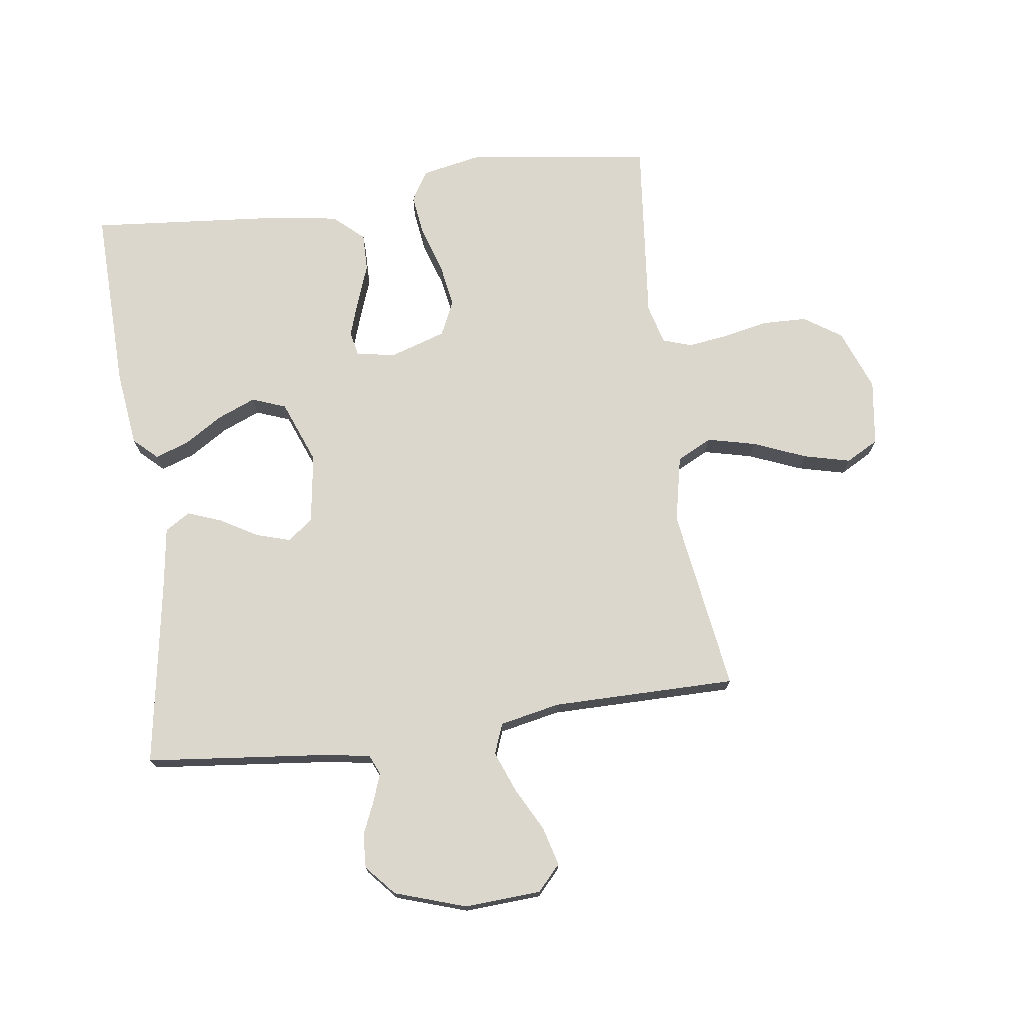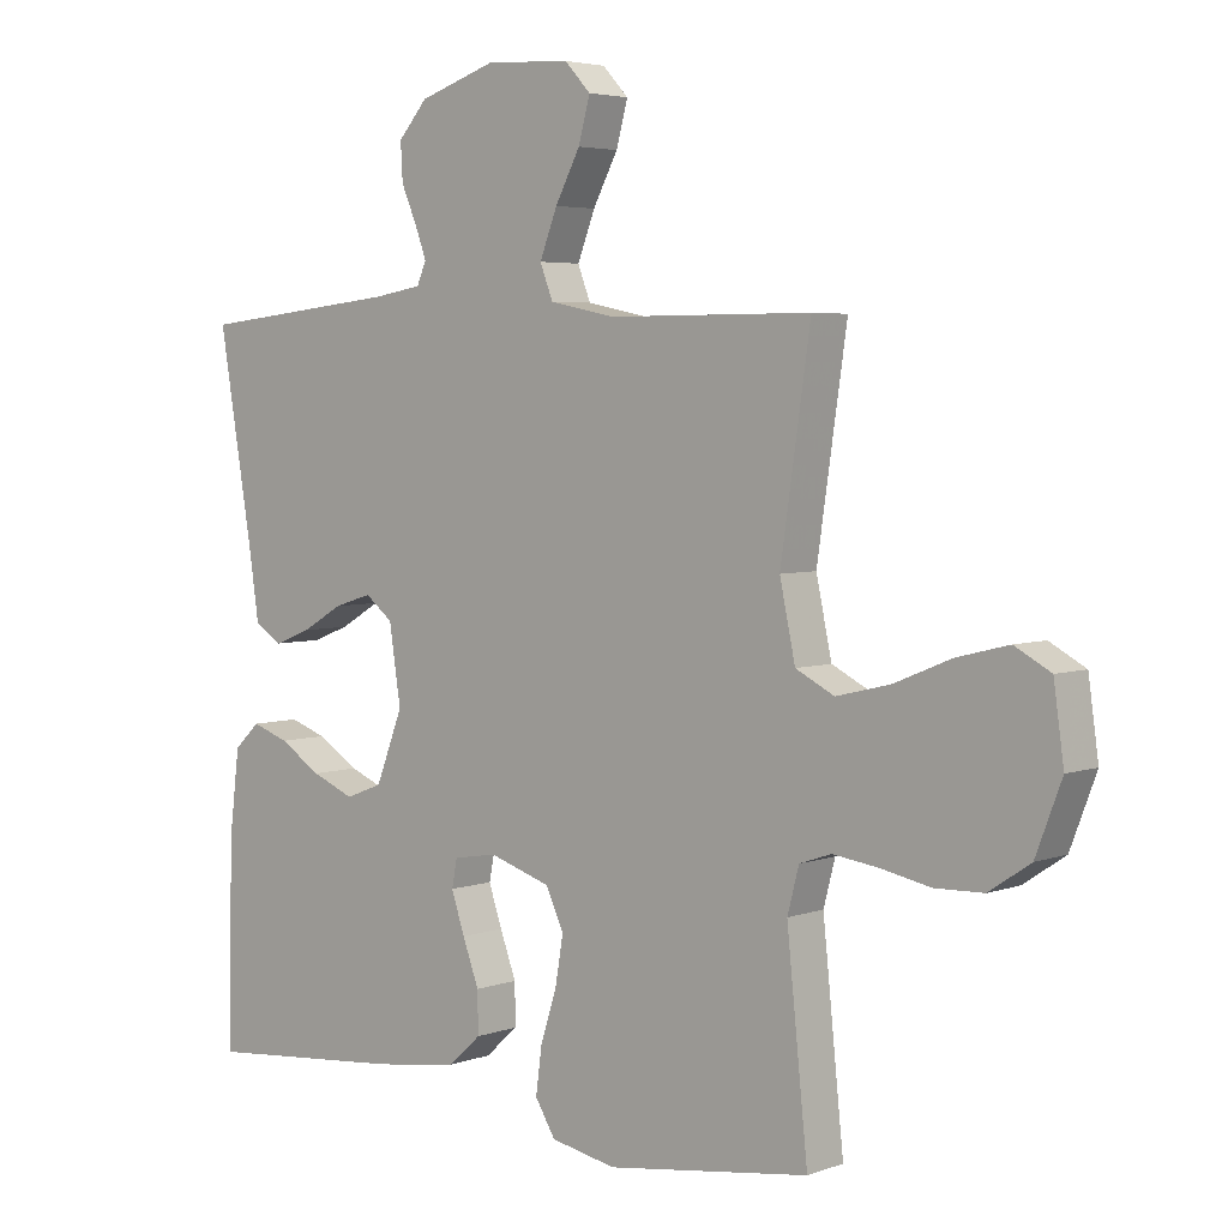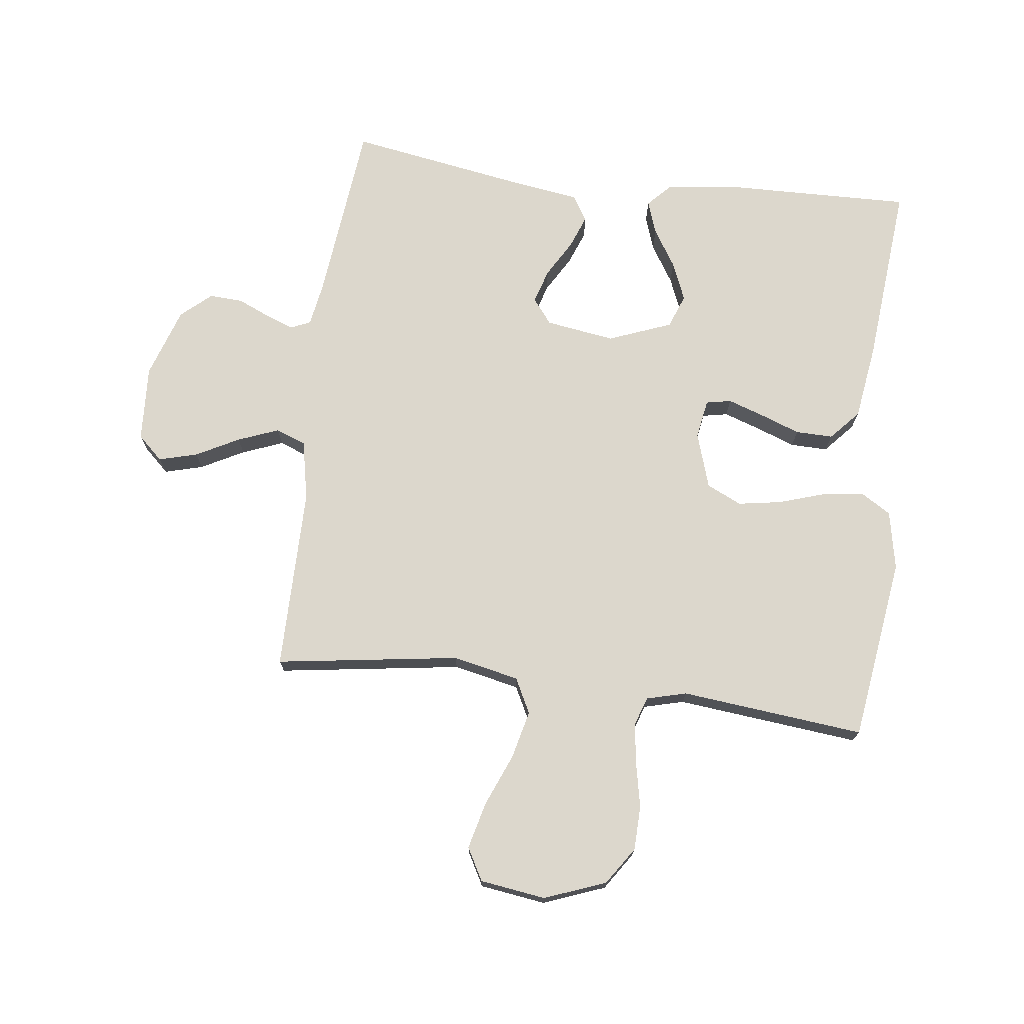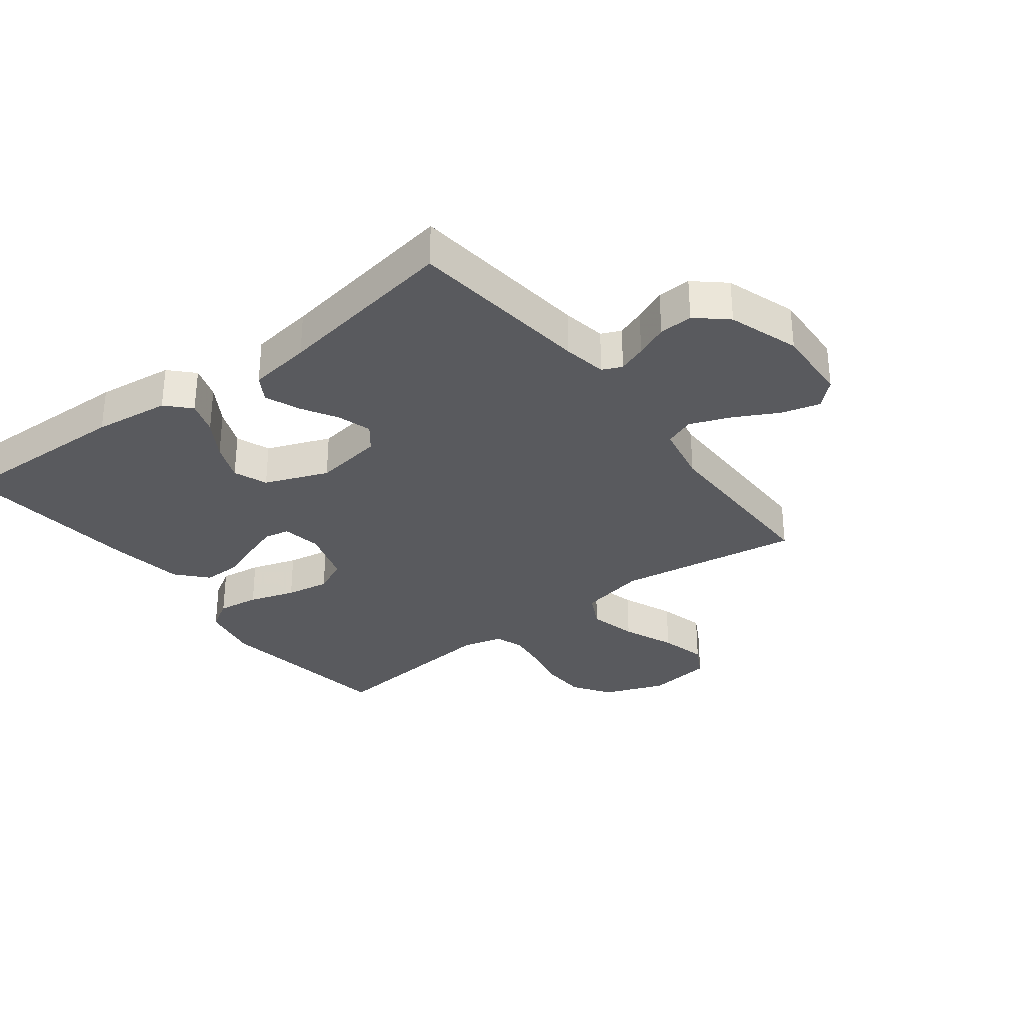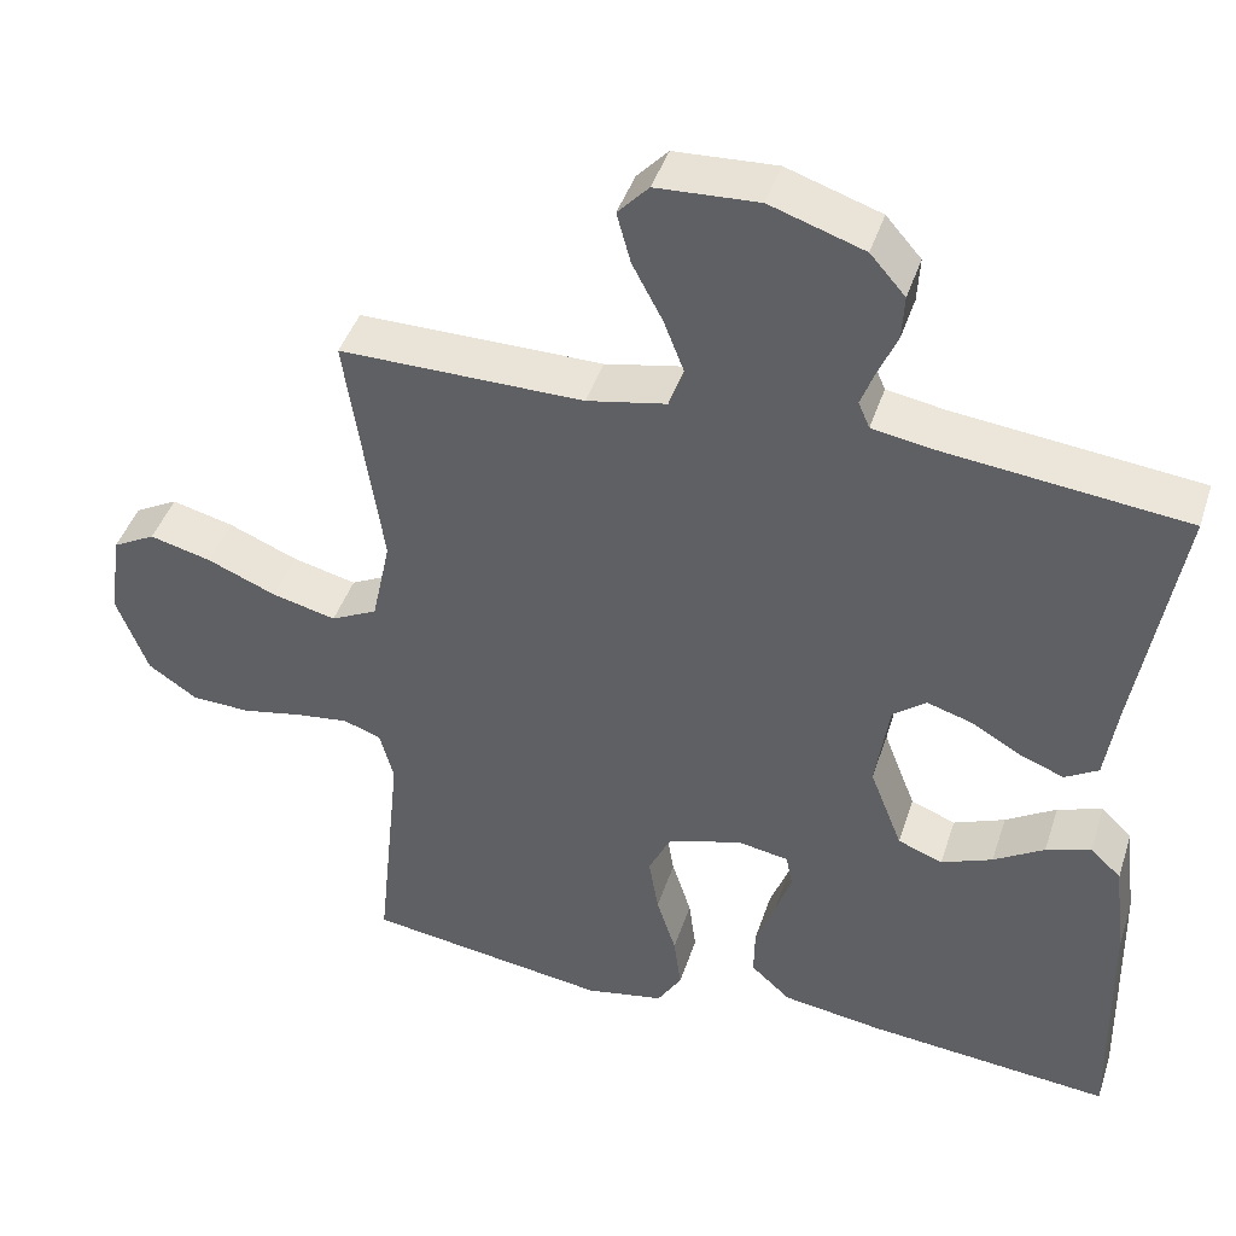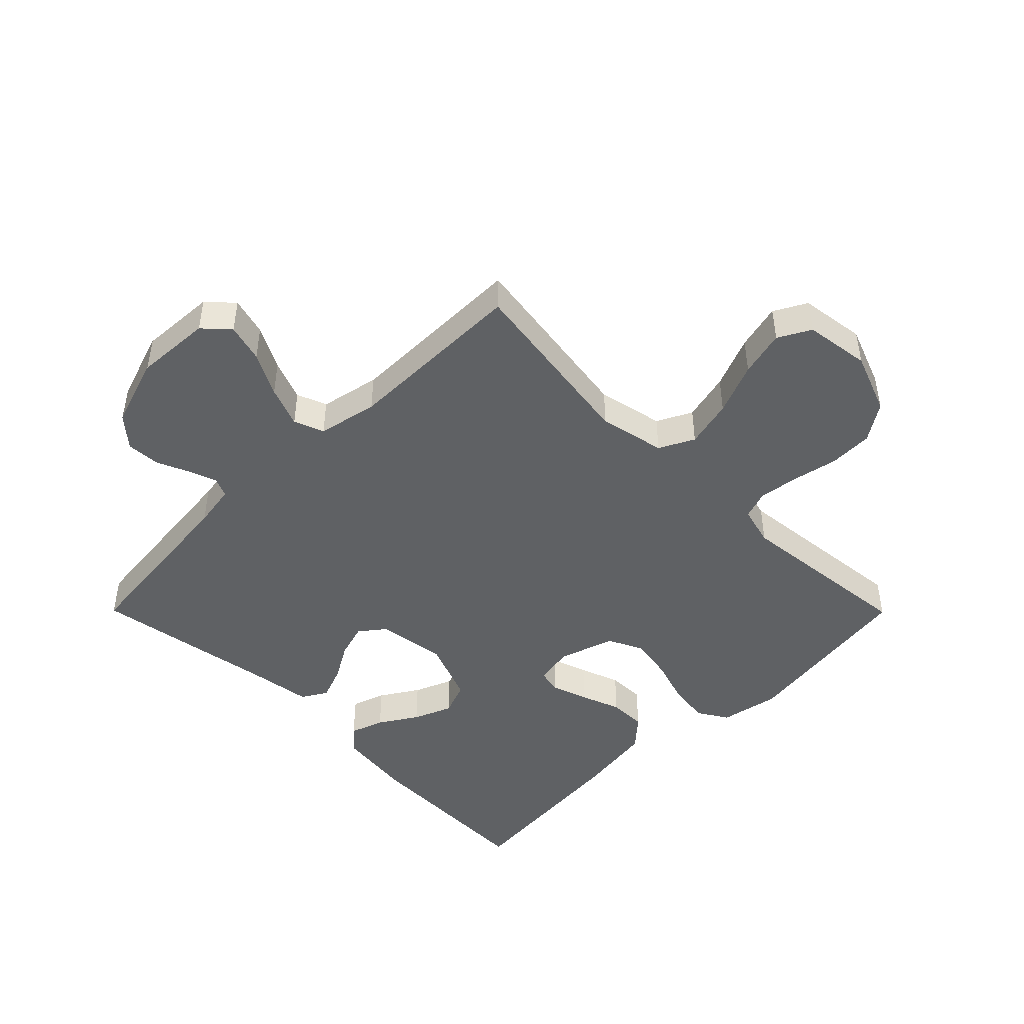
<metadata>
{"format":"obj","ext":"obj","renderer":"f3d","projection":"perspective","resolution":1024,"background":"white","views":[{"elev":73.4,"azim":-7.9,"up":"+Y"},{"elev":4.3,"azim":40.9,"up":"+Z"},{"elev":72.9,"azim":97.1,"up":"+Y"},{"elev":-31.4,"azim":-52.6,"up":"+Y"},{"elev":43.5,"azim":-162.3,"up":"+Z"},{"elev":-46.4,"azim":44.8,"up":"+Y"}]}
</metadata>
<code>
v 0.5 0.07 -0.5
v 0.2 0.07 -0.542
v 0.103 0.07 -0.523
v 0.073 0.07 -0.474
v 0.082 0.07 -0.406
v 0.106 0.07 -0.331
v 0.118 0.07 -0.26
v 0.091 0.07 -0.203
v 0 0.07 -0.174
v -0.064 0.07 -0.185
v -0.072 0.07 -0.226
v -0.052 0.07 -0.285
v -0.028 0.07 -0.35
v -0.027 0.07 -0.411
v -0.076 0.07 -0.455
v -0.2 0.07 -0.473
v -0.5 0.07 -0.5
v -0.493 0.07 -0.2
v -0.478 0.07 -0.076
v -0.44 0.07 -0.04
v -0.385 0.07 -0.059
v -0.323 0.07 -0.098
v -0.26 0.07 -0.124
v -0.205 0.07 -0.103
v -0.165 0.07 0
v -0.182 0.07 0.113
v -0.223 0.07 0.145
v -0.279 0.07 0.128
v -0.339 0.07 0.093
v -0.394 0.07 0.072
v -0.435 0.07 0.097
v -0.45 0.07 0.2
v -0.5 0.07 0.5
v -0.2 0.07 0.532
v -0.129 0.07 0.544
v -0.115 0.07 0.576
v -0.132 0.07 0.622
v -0.155 0.07 0.675
v -0.158 0.07 0.73
v -0.115 0.07 0.779
v 0 0.07 0.817
v 0.125 0.07 0.81
v 0.163 0.07 0.769
v 0.146 0.07 0.706
v 0.109 0.07 0.636
v 0.083 0.07 0.569
v 0.102 0.07 0.52
v 0.2 0.07 0.5
v 0.5 0.07 0.5
v 0.456 0.07 0.2
v 0.479 0.07 0.092
v 0.536 0.07 0.063
v 0.615 0.07 0.082
v 0.7 0.07 0.117
v 0.776 0.07 0.136
v 0.829 0.07 0.107
v 0.844 0.07 0
v 0.806 0.07 -0.1
v 0.745 0.07 -0.141
v 0.673 0.07 -0.143
v 0.599 0.07 -0.128
v 0.533 0.07 -0.119
v 0.486 0.07 -0.135
v 0.469 0.07 -0.2
v 0.5 0 -0.5
v 0.2 0 -0.542
v 0.103 0 -0.523
v 0.073 0 -0.474
v 0.082 0 -0.406
v 0.106 0 -0.331
v 0.118 0 -0.26
v 0.091 0 -0.203
v 0 0 -0.174
v -0.064 0 -0.185
v -0.072 0 -0.226
v -0.052 0 -0.285
v -0.028 0 -0.35
v -0.027 0 -0.411
v -0.076 0 -0.455
v -0.2 0 -0.473
v -0.5 0 -0.5
v -0.493 0 -0.2
v -0.478 0 -0.076
v -0.44 0 -0.04
v -0.385 0 -0.059
v -0.323 0 -0.098
v -0.26 0 -0.124
v -0.205 0 -0.103
v -0.165 0 0
v -0.182 0 0.113
v -0.223 0 0.145
v -0.279 0 0.128
v -0.339 0 0.093
v -0.394 0 0.072
v -0.435 0 0.097
v -0.45 0 0.2
v -0.5 0 0.5
v -0.2 0 0.532
v -0.129 0 0.544
v -0.115 0 0.576
v -0.132 0 0.622
v -0.155 0 0.675
v -0.158 0 0.73
v -0.115 0 0.779
v 0 0 0.817
v 0.125 0 0.81
v 0.163 0 0.769
v 0.146 0 0.706
v 0.109 0 0.636
v 0.083 0 0.569
v 0.102 0 0.52
v 0.2 0 0.5
v 0.5 0 0.5
v 0.456 0 0.2
v 0.479 0 0.092
v 0.536 0 0.063
v 0.615 0 0.082
v 0.7 0 0.117
v 0.776 0 0.136
v 0.829 0 0.107
v 0.844 0 0
v 0.806 0 -0.1
v 0.745 0 -0.141
v 0.673 0 -0.143
v 0.599 0 -0.128
v 0.533 0 -0.119
v 0.486 0 -0.135
v 0.469 0 -0.2
f 58 59 60 61
f 58 61 62
f 57 58 62
f 56 57 62 63
f 53 54 55 56
f 52 53 56 63
f 48 49 50
f 47 48 50 51
f 42 43 44 45
f 42 45 46
f 41 42 46
f 40 41 46
f 37 38 39 40
f 36 37 40 46
f 35 36 46 47
f 32 33 34
f 28 29 30 31
f 27 28 31 32
f 19 20 21 22
f 19 22 23
f 18 19 23
f 17 18 23
f 16 17 23 24
f 12 13 14 15
f 11 12 15 16
f 10 11 16 24
f 3 4 5 6
f 3 6 7
f 64 1 2 3
f 64 3 7
f 51 52 63 64
f 51 64 7 8
f 47 51 8 9
f 27 32 34 35
f 26 27 35 47
f 25 26 47 9
f 9 10 24 25
f 125 124 123 122
f 126 125 122
f 126 122 121
f 127 126 121 120
f 120 119 118 117
f 127 120 117 116
f 114 113 112
f 115 114 112 111
f 109 108 107 106
f 110 109 106
f 110 106 105
f 110 105 104
f 104 103 102 101
f 110 104 101 100
f 111 110 100 99
f 98 97 96
f 95 94 93 92
f 96 95 92 91
f 86 85 84 83
f 87 86 83
f 87 83 82
f 87 82 81
f 88 87 81 80
f 79 78 77 76
f 80 79 76 75
f 88 80 75 74
f 70 69 68 67
f 71 70 67
f 67 66 65 128
f 71 67 128
f 128 127 116 115
f 72 71 128 115
f 73 72 115 111
f 99 98 96 91
f 111 99 91 90
f 73 111 90 89
f 89 88 74 73
f 1 65 66 2
f 2 66 67 3
f 3 67 68 4
f 4 68 69 5
f 5 69 70 6
f 6 70 71 7
f 7 71 72 8
f 8 72 73 9
f 9 73 74 10
f 10 74 75 11
f 11 75 76 12
f 12 76 77 13
f 13 77 78 14
f 14 78 79 15
f 15 79 80 16
f 16 80 81 17
f 17 81 82 18
f 18 82 83 19
f 19 83 84 20
f 20 84 85 21
f 21 85 86 22
f 22 86 87 23
f 23 87 88 24
f 24 88 89 25
f 25 89 90 26
f 26 90 91 27
f 27 91 92 28
f 28 92 93 29
f 29 93 94 30
f 30 94 95 31
f 31 95 96 32
f 32 96 97 33
f 33 97 98 34
f 34 98 99 35
f 35 99 100 36
f 36 100 101 37
f 37 101 102 38
f 38 102 103 39
f 39 103 104 40
f 40 104 105 41
f 41 105 106 42
f 42 106 107 43
f 43 107 108 44
f 44 108 109 45
f 45 109 110 46
f 46 110 111 47
f 47 111 112 48
f 48 112 113 49
f 49 113 114 50
f 50 114 115 51
f 51 115 116 52
f 52 116 117 53
f 53 117 118 54
f 54 118 119 55
f 55 119 120 56
f 56 120 121 57
f 57 121 122 58
f 58 122 123 59
f 59 123 124 60
f 60 124 125 61
f 61 125 126 62
f 62 126 127 63
f 63 127 128 64
f 64 128 65 1

</code>
